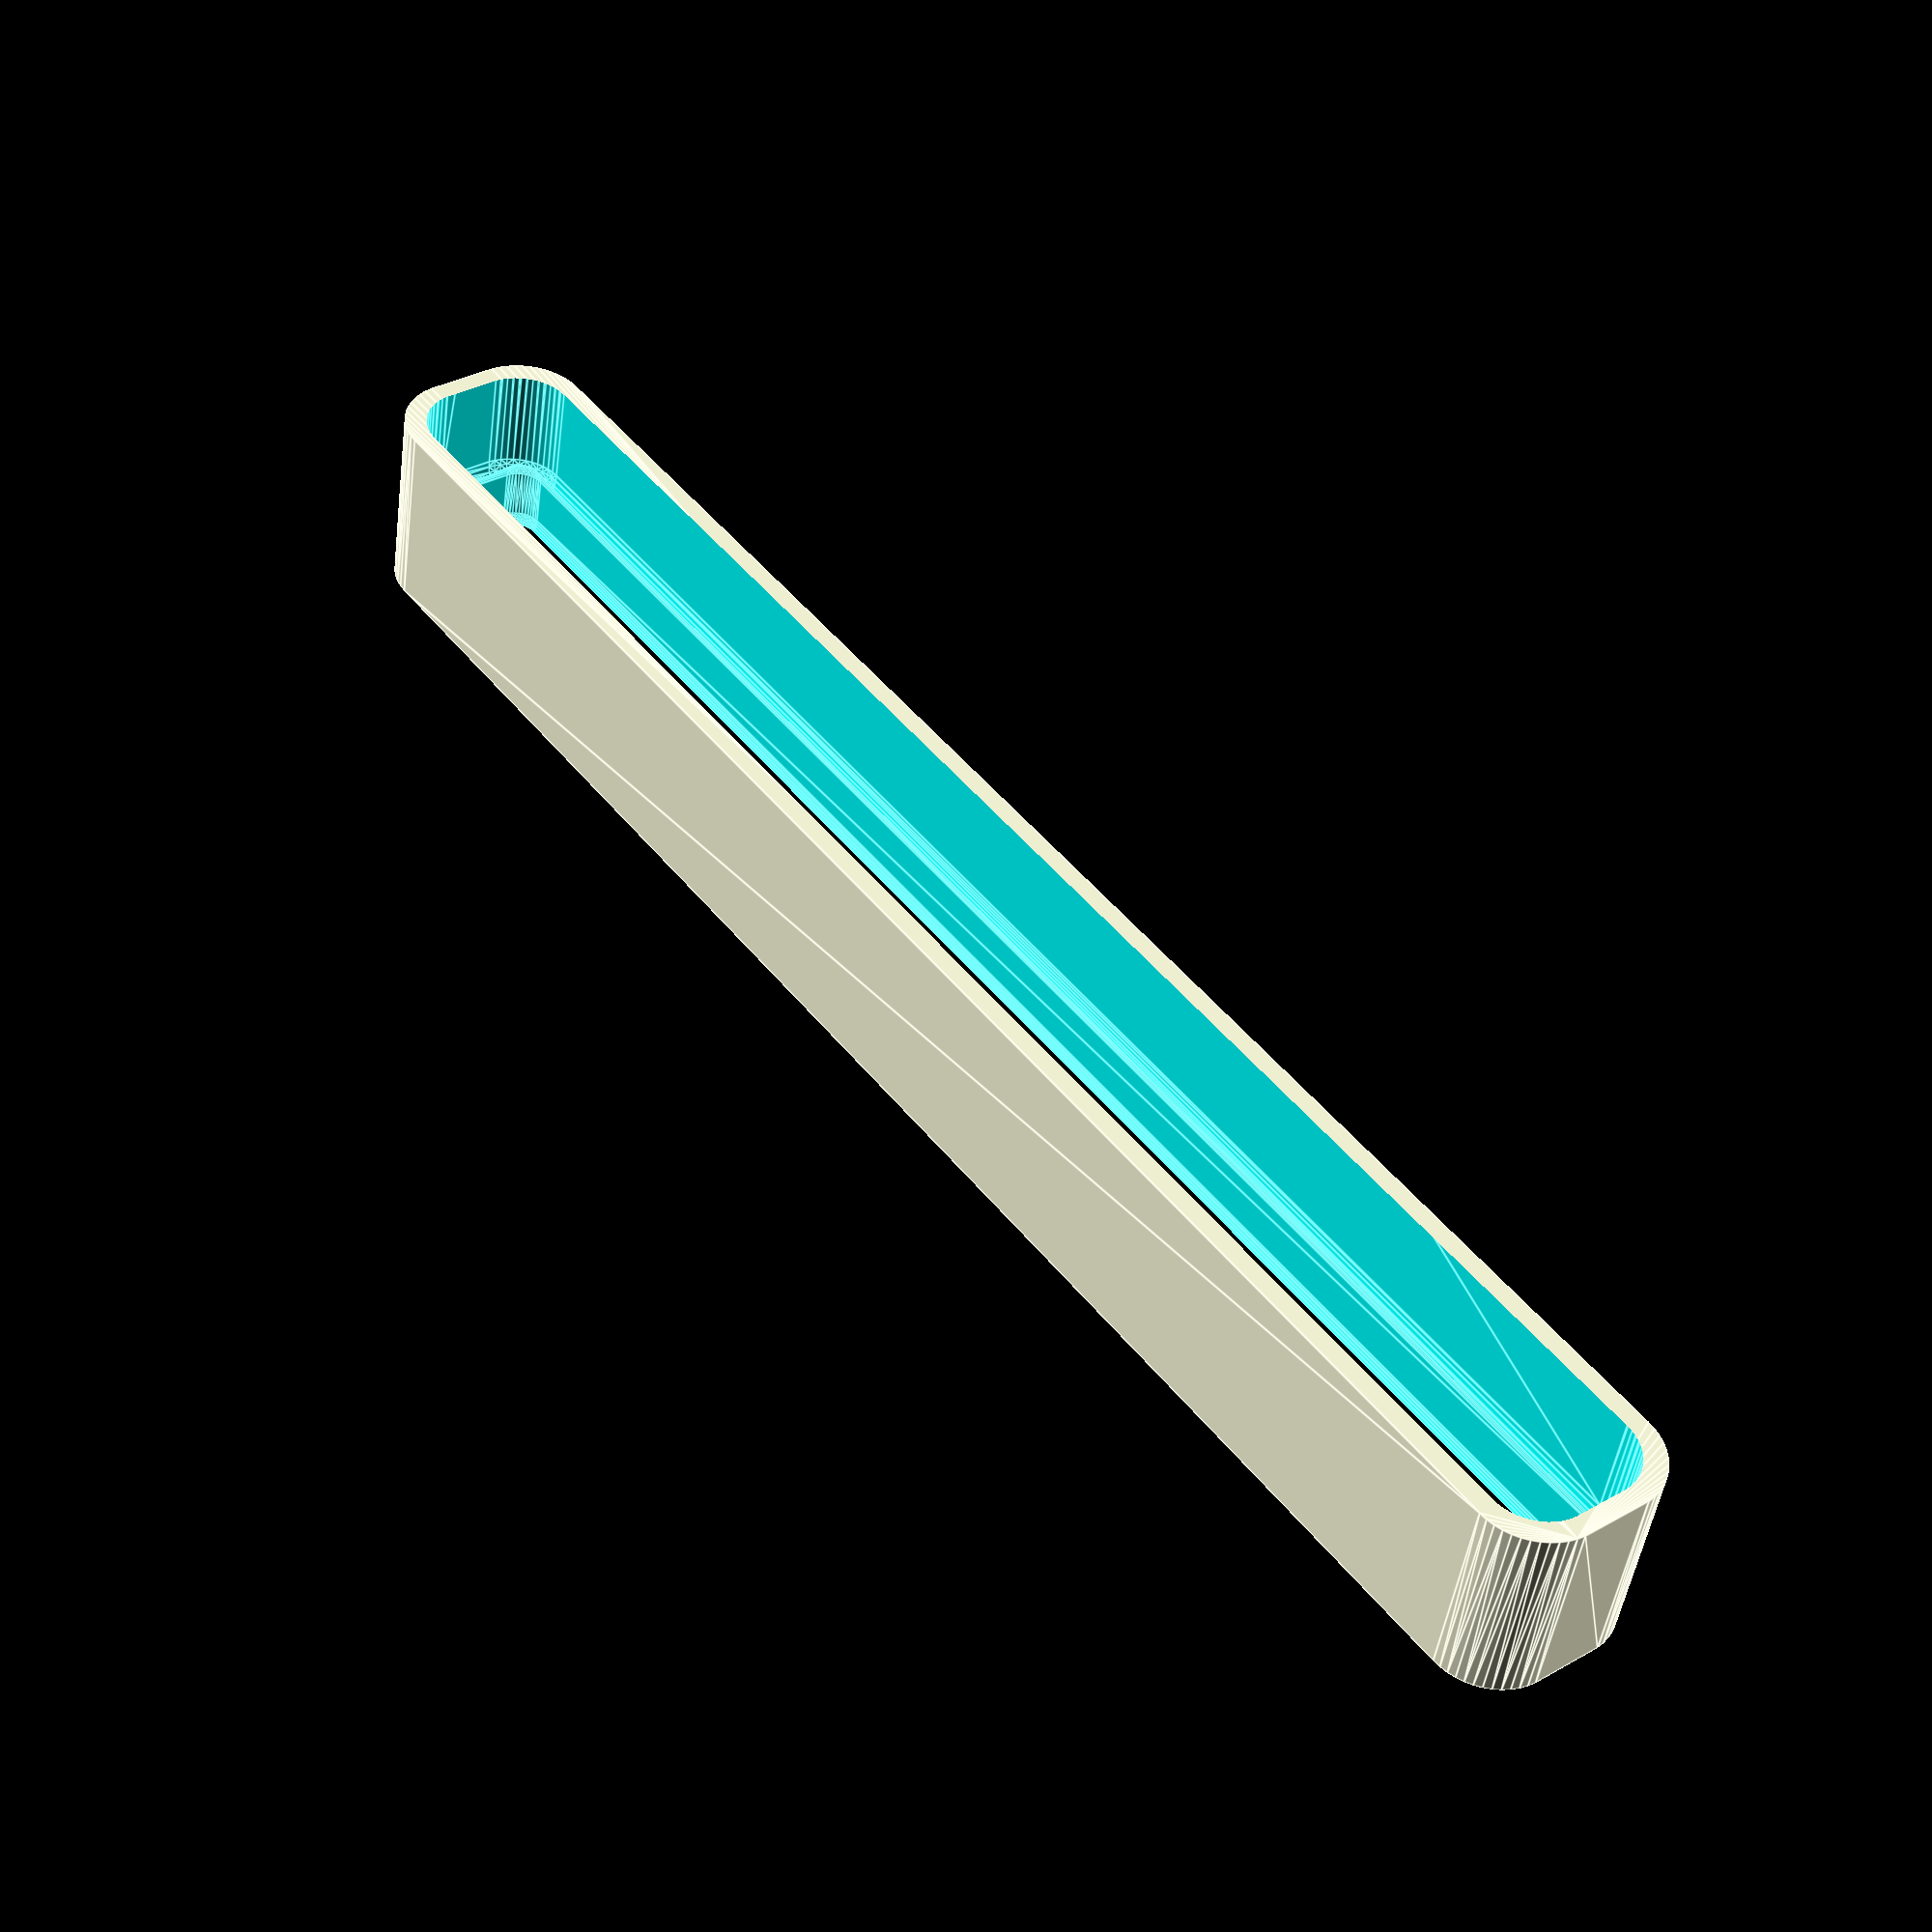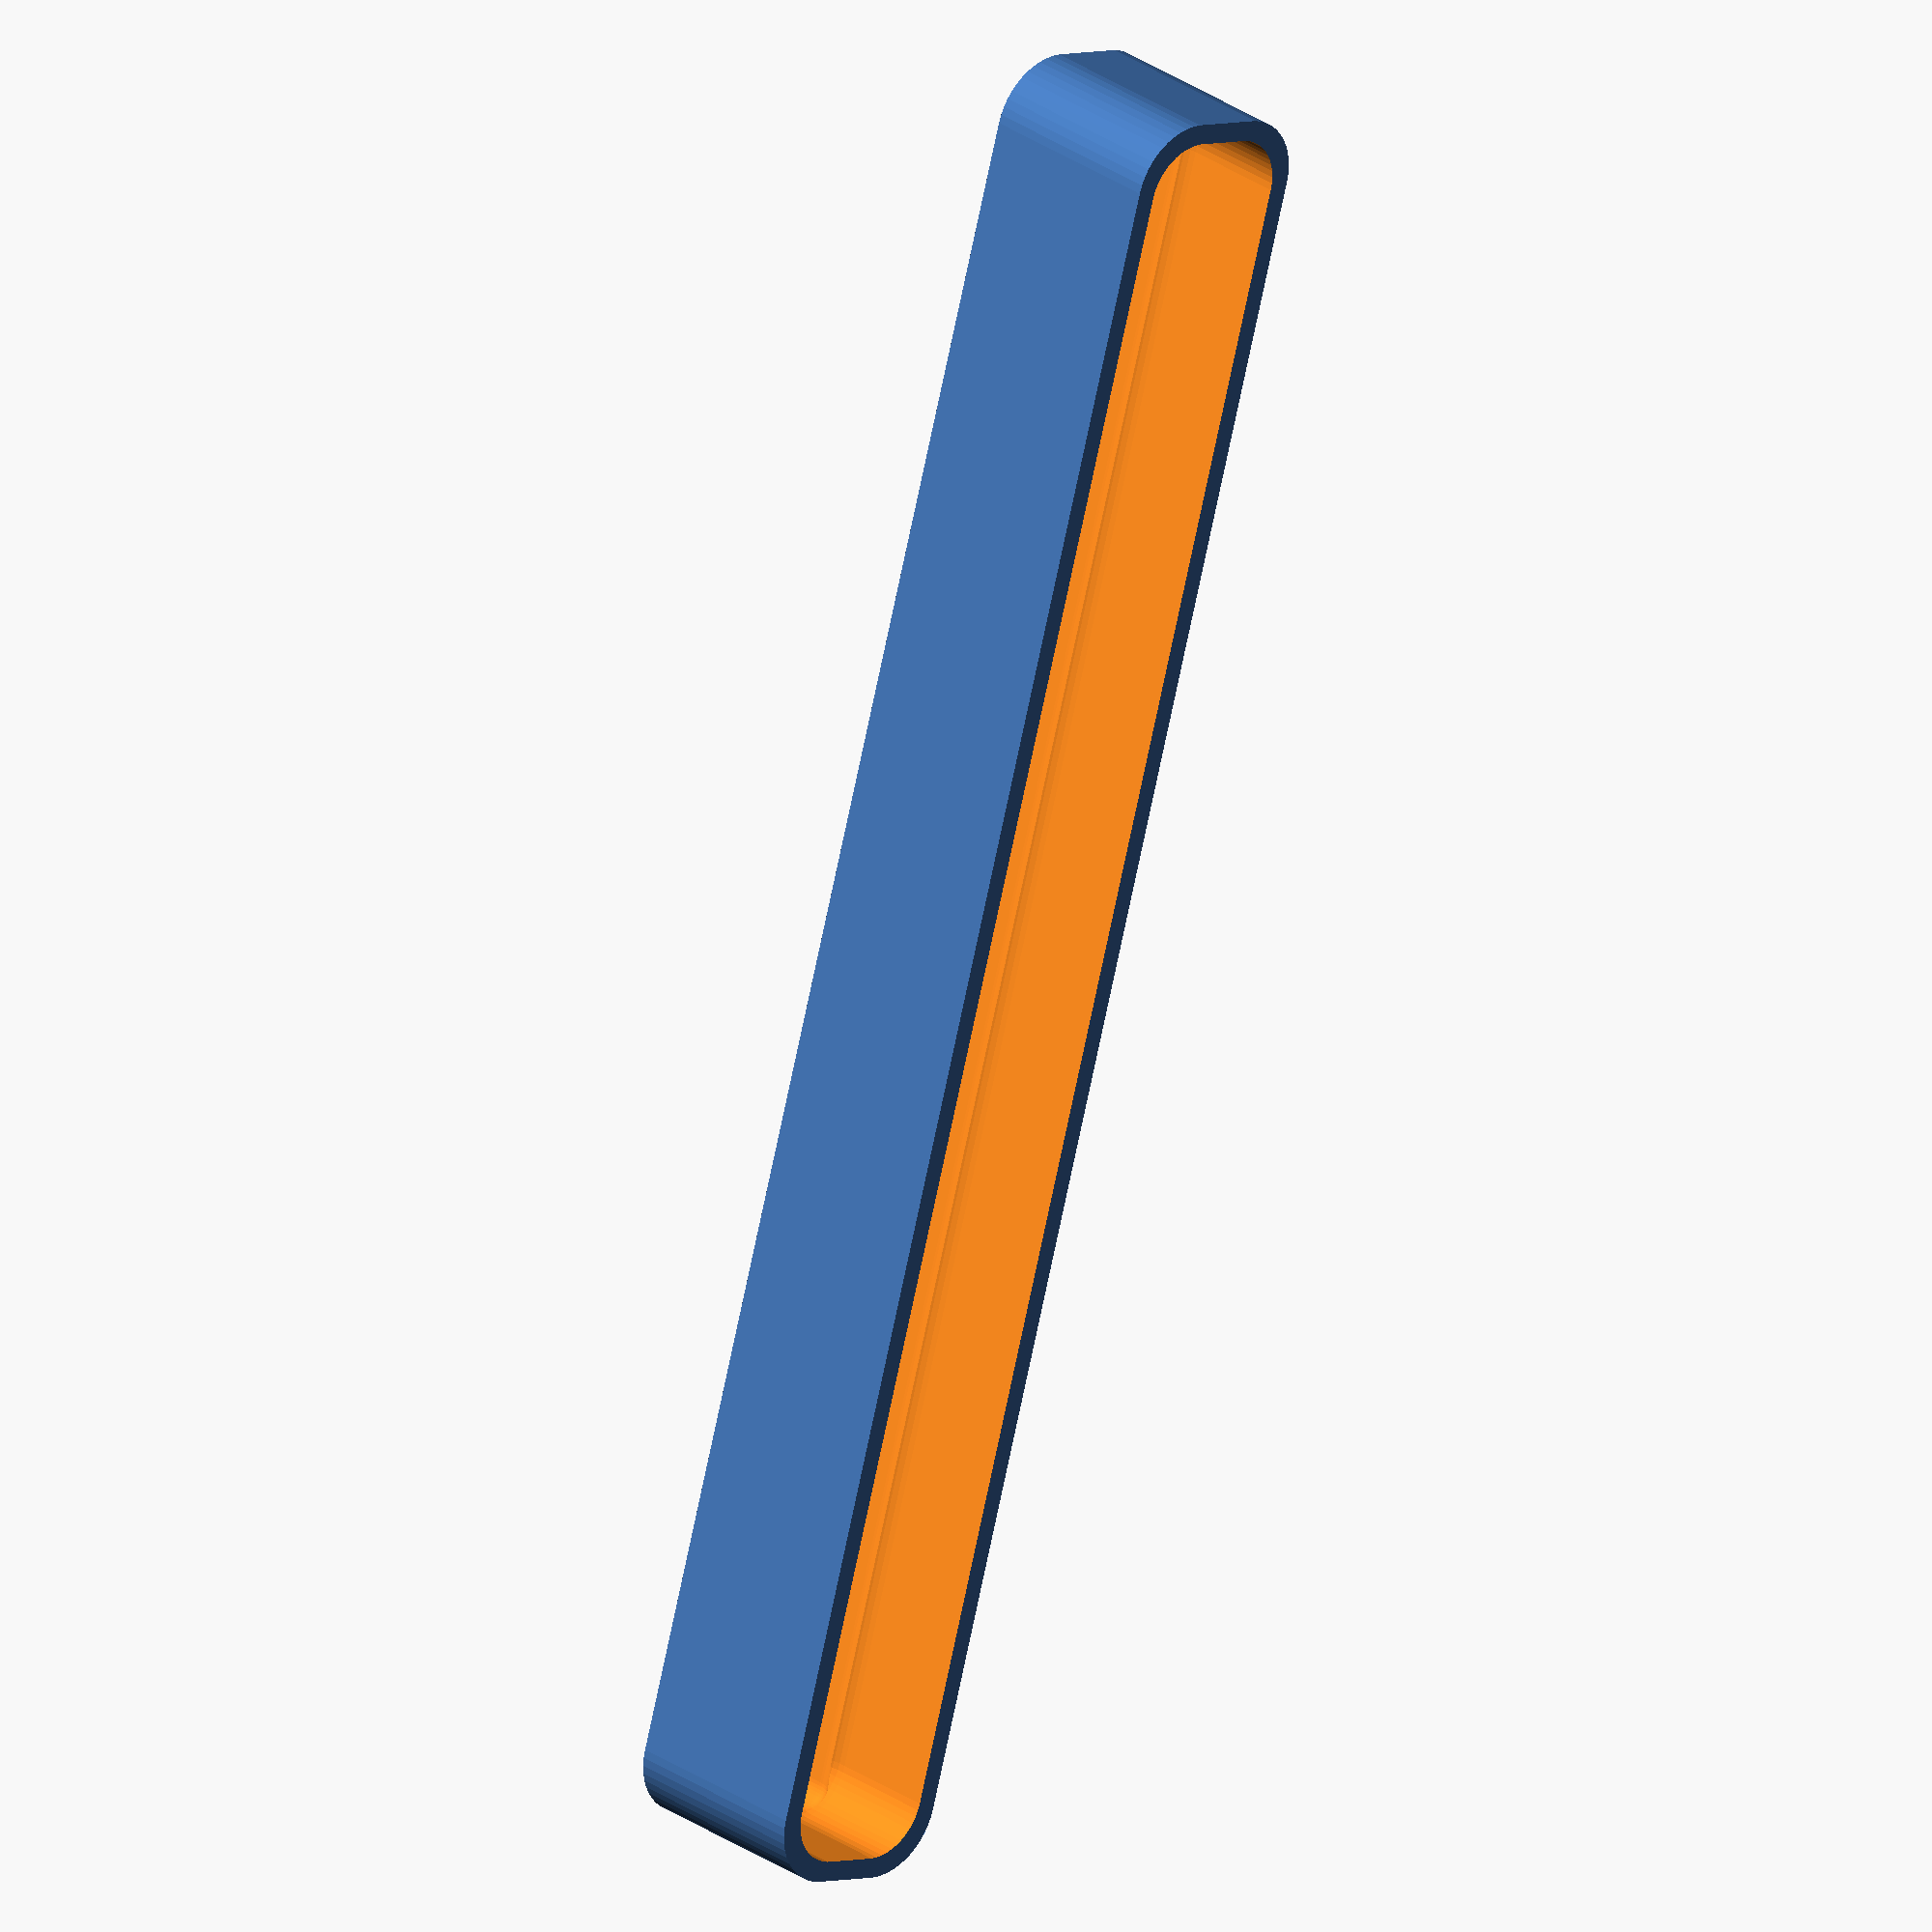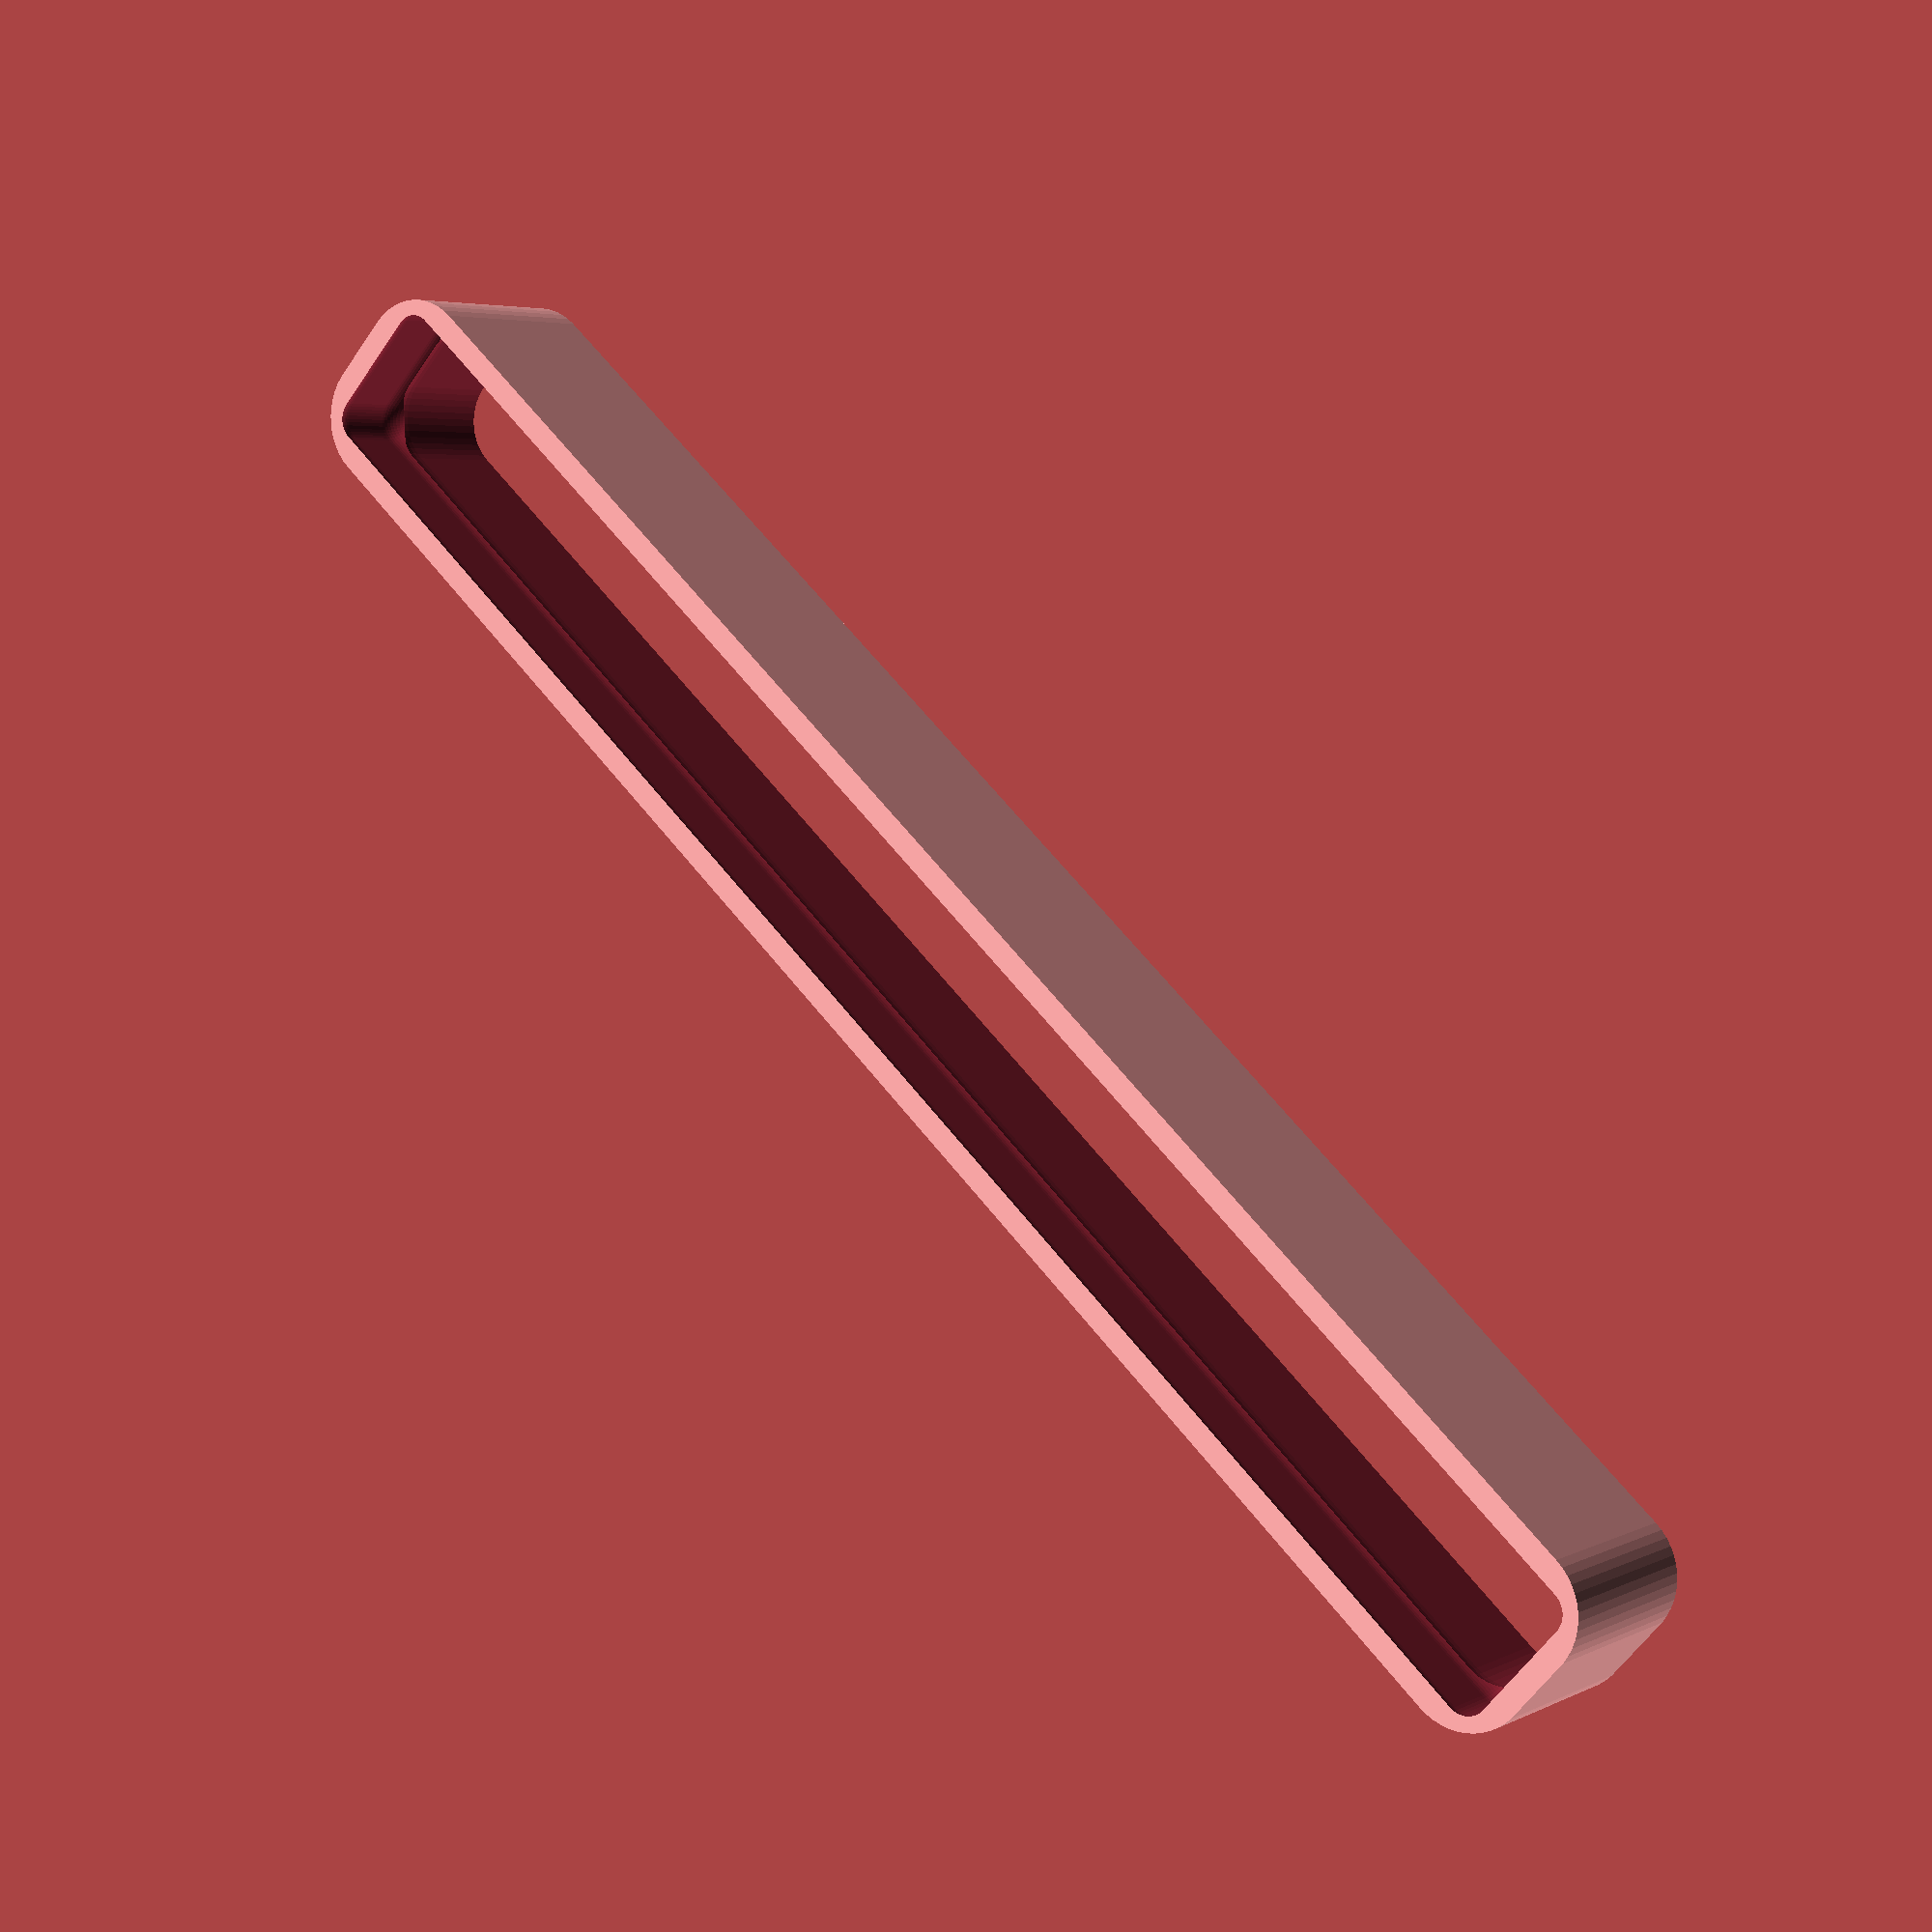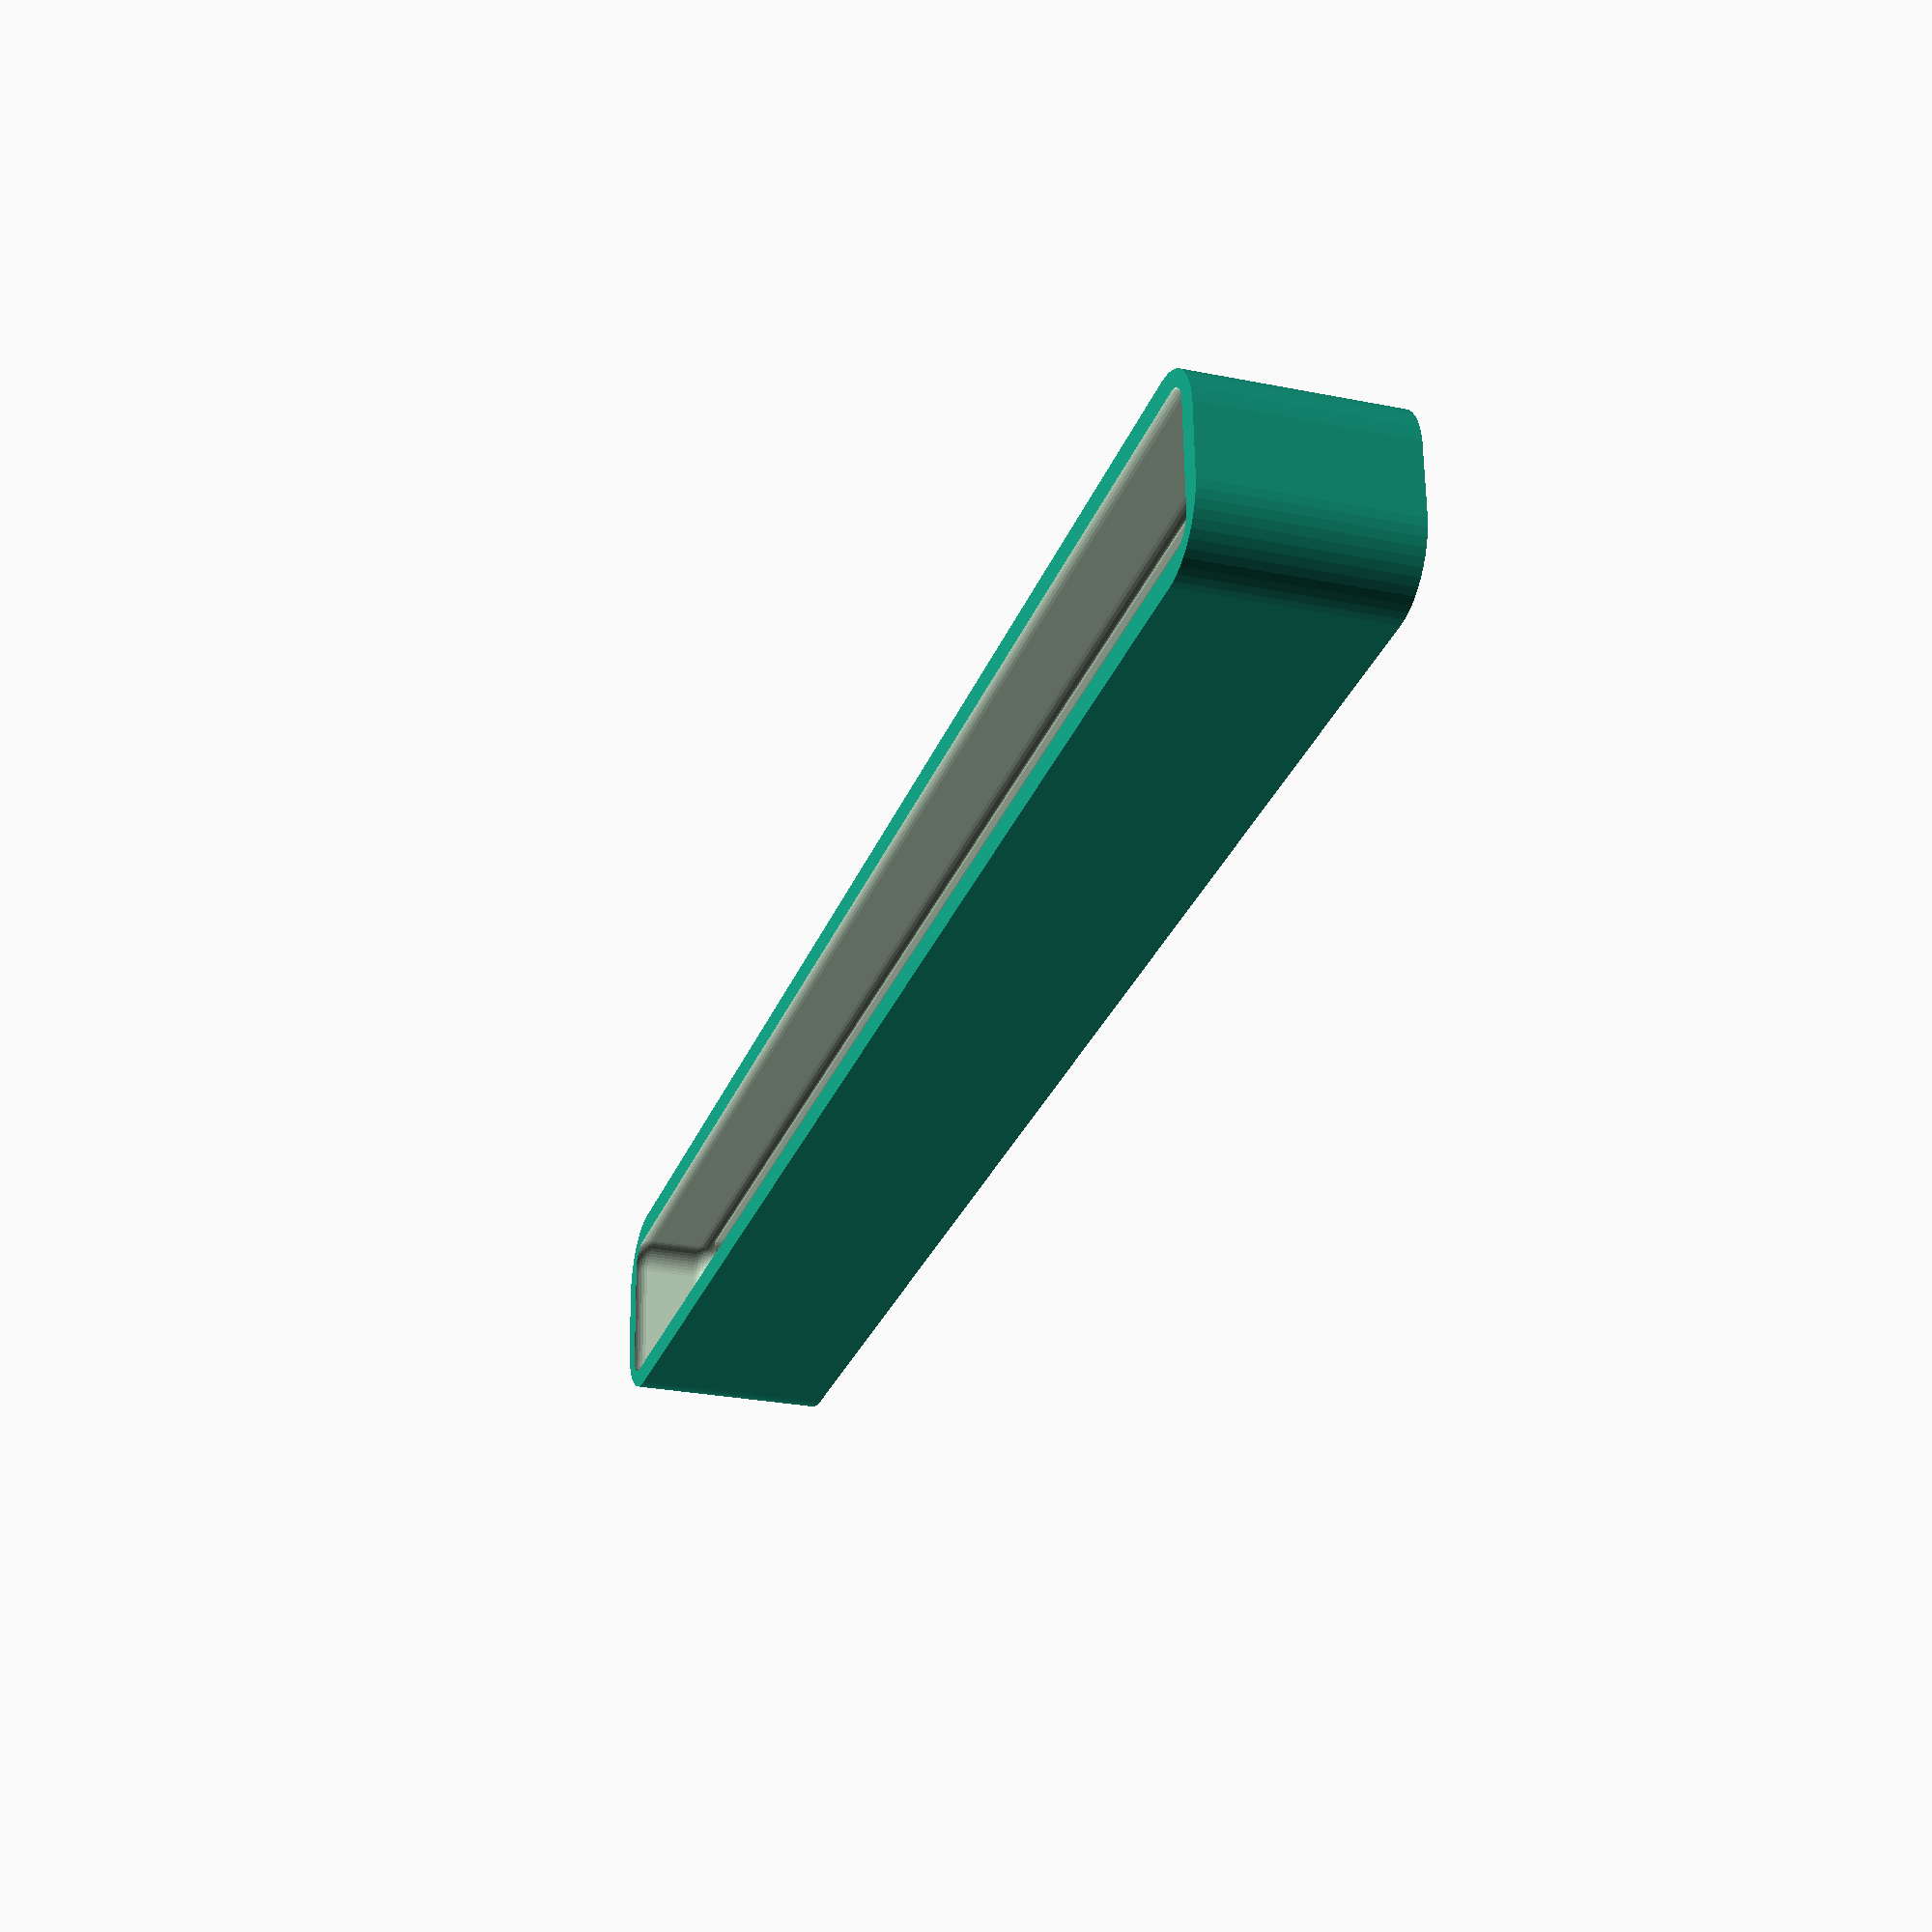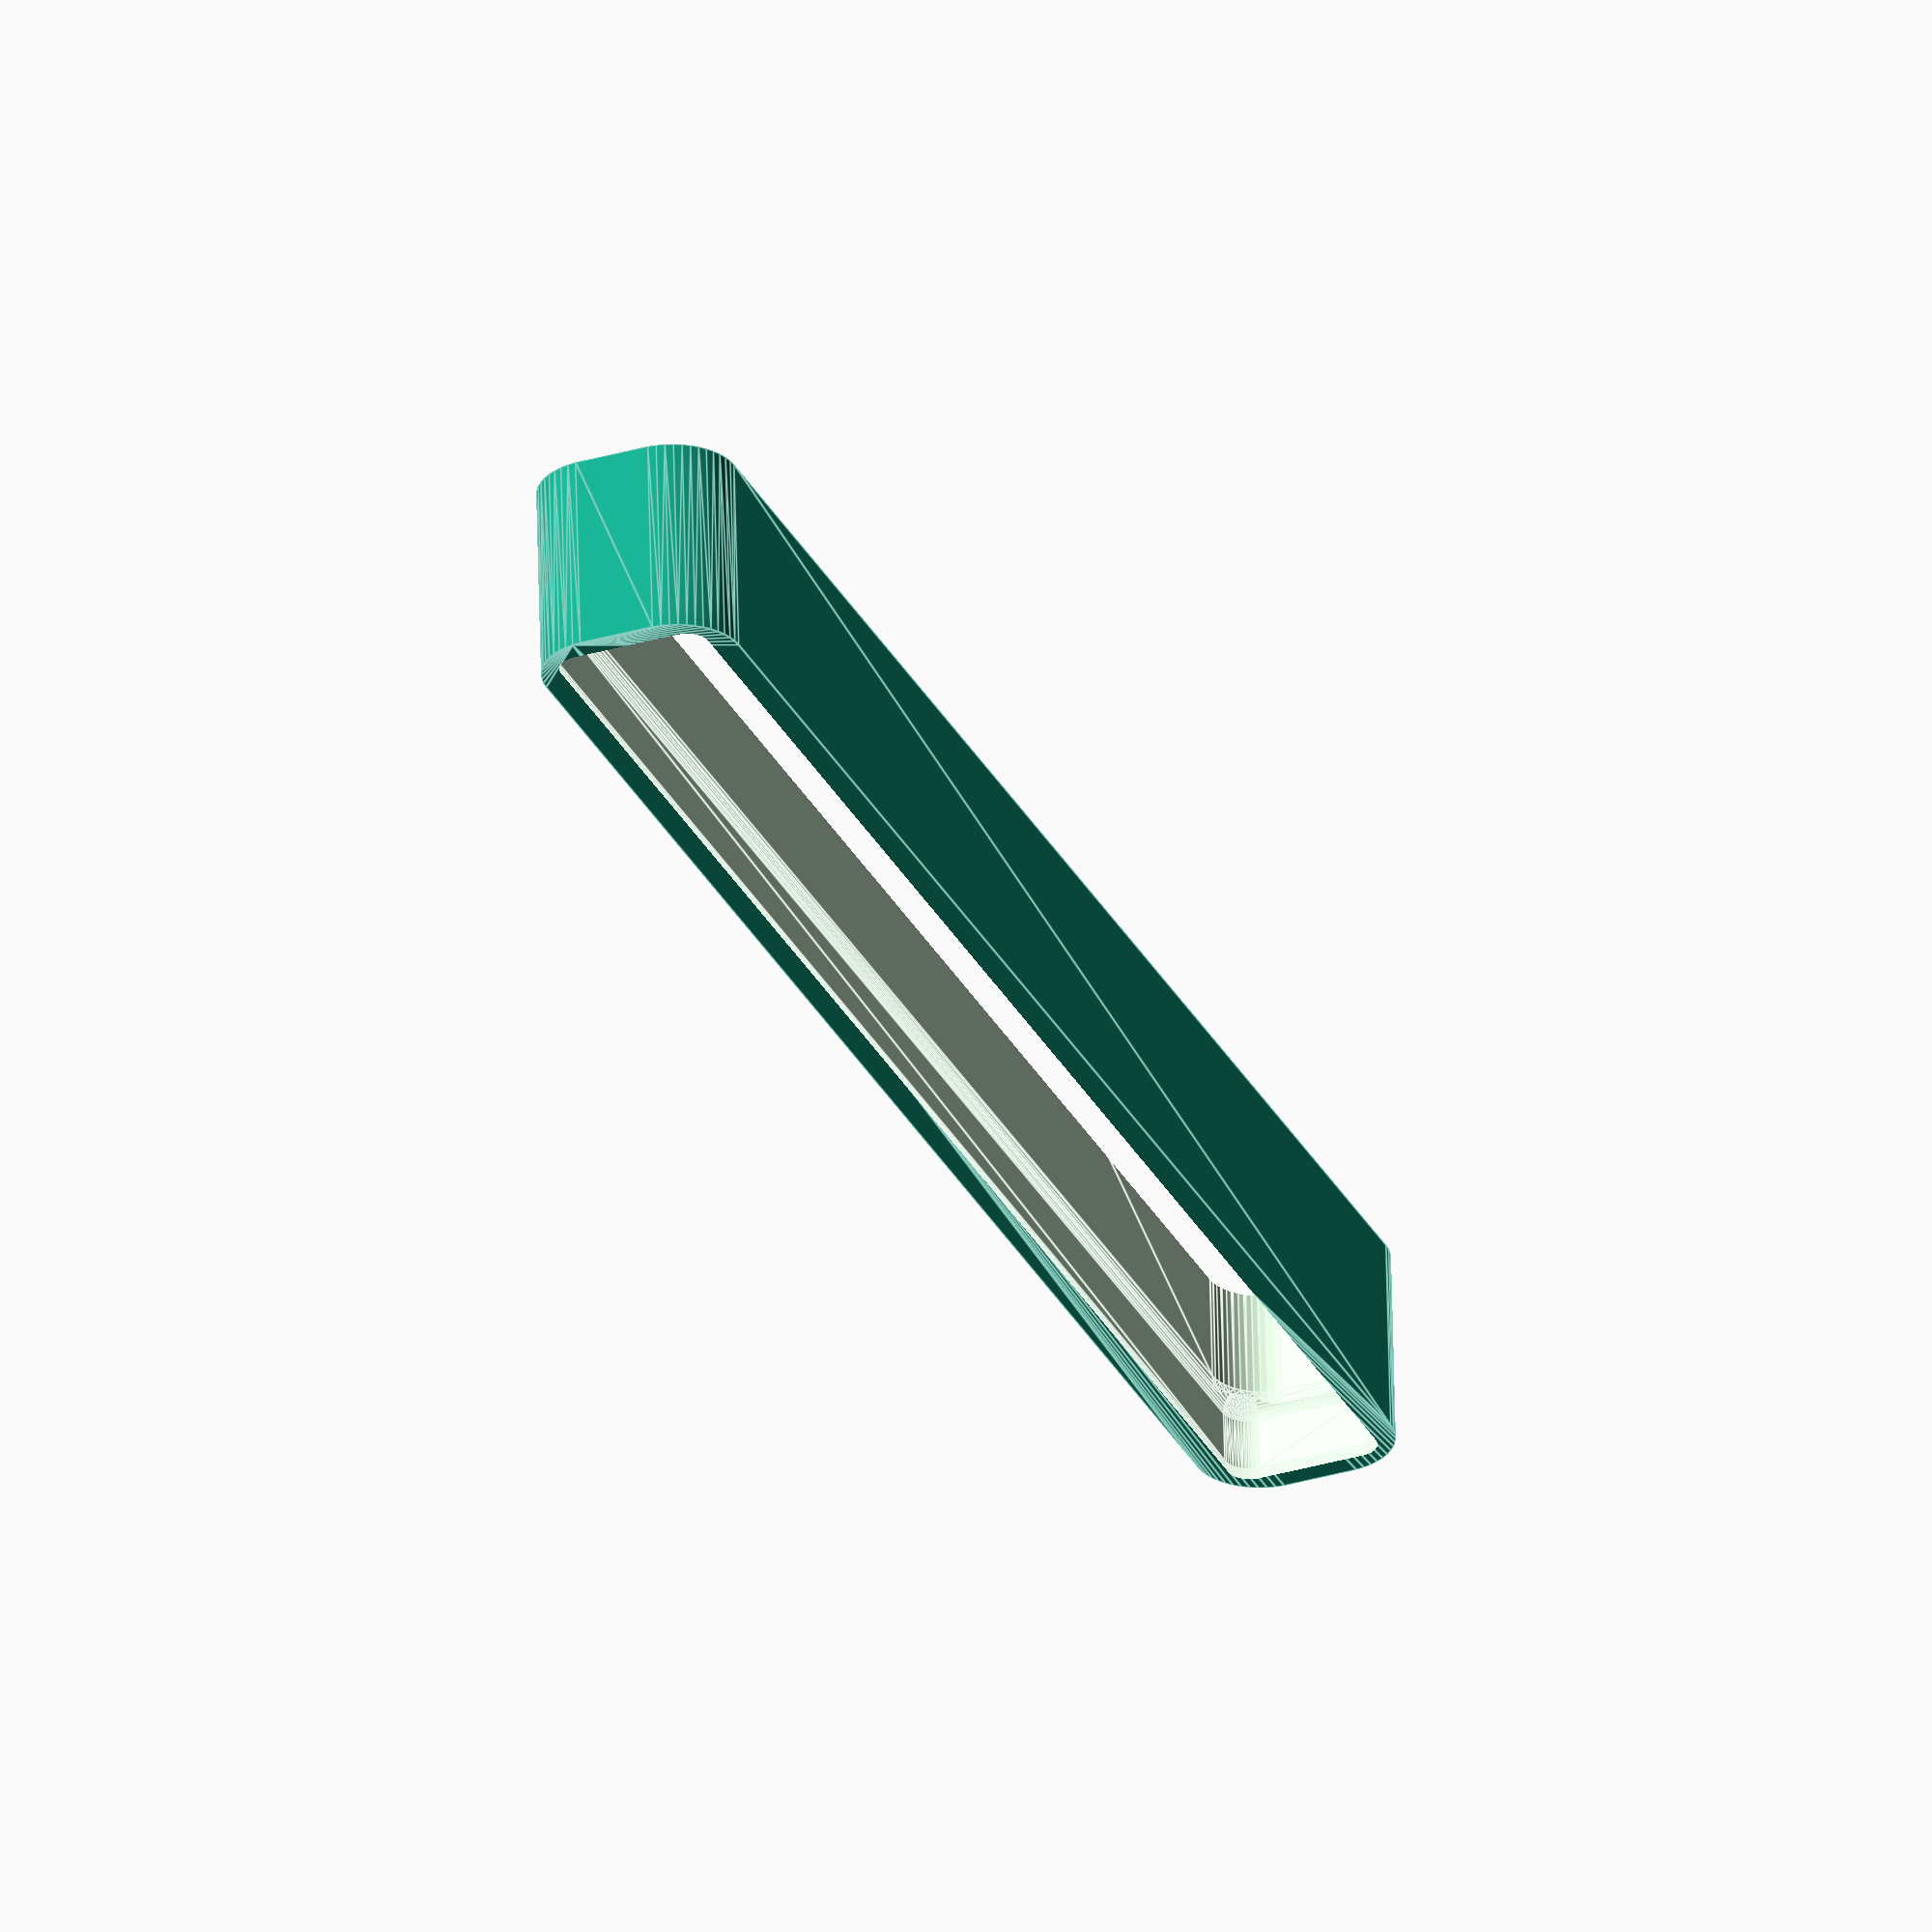
<openscad>
$fn = 50;


difference() {
	difference() {
		union() {
			hull() {
				translate(v = [-2.5000000000, 62.5000000000, 0]) {
					cylinder(h = 15, r = 5);
				}
				translate(v = [2.5000000000, 62.5000000000, 0]) {
					cylinder(h = 15, r = 5);
				}
				translate(v = [-2.5000000000, -62.5000000000, 0]) {
					cylinder(h = 15, r = 5);
				}
				translate(v = [2.5000000000, -62.5000000000, 0]) {
					cylinder(h = 15, r = 5);
				}
			}
		}
		union() {
			translate(v = [0.0000000000, -60.0000000000, 3]) {
				rotate(a = [0, 0, 0]) {
					difference() {
						union() {
							translate(v = [0, 0, -3.0000000000]) {
								cylinder(h = 3, r = 1.5000000000);
							}
							translate(v = [0, 0, -1.9000000000]) {
								cylinder(h = 1.9000000000, r1 = 1.8000000000, r2 = 3.6000000000);
							}
							cylinder(h = 250, r = 3.6000000000);
							translate(v = [0, 0, -3.0000000000]) {
								cylinder(h = 3, r = 1.8000000000);
							}
							translate(v = [0, 0, -3.0000000000]) {
								cylinder(h = 3, r = 1.5000000000);
							}
						}
						union();
					}
				}
			}
			translate(v = [0.0000000000, -60.0000000000, 3]) {
				rotate(a = [0, 0, 0]) {
					difference() {
						union() {
							translate(v = [0, 0, -3.0000000000]) {
								cylinder(h = 3, r = 1.5000000000);
							}
							translate(v = [0, 0, -1.9000000000]) {
								cylinder(h = 1.9000000000, r1 = 1.8000000000, r2 = 3.6000000000);
							}
							cylinder(h = 250, r = 3.6000000000);
							translate(v = [0, 0, -3.0000000000]) {
								cylinder(h = 3, r = 1.8000000000);
							}
							translate(v = [0, 0, -3.0000000000]) {
								cylinder(h = 3, r = 1.5000000000);
							}
						}
						union();
					}
				}
			}
			translate(v = [0.0000000000, 60.0000000000, 3]) {
				rotate(a = [0, 0, 0]) {
					difference() {
						union() {
							translate(v = [0, 0, -3.0000000000]) {
								cylinder(h = 3, r = 1.5000000000);
							}
							translate(v = [0, 0, -1.9000000000]) {
								cylinder(h = 1.9000000000, r1 = 1.8000000000, r2 = 3.6000000000);
							}
							cylinder(h = 250, r = 3.6000000000);
							translate(v = [0, 0, -3.0000000000]) {
								cylinder(h = 3, r = 1.8000000000);
							}
							translate(v = [0, 0, -3.0000000000]) {
								cylinder(h = 3, r = 1.5000000000);
							}
						}
						union();
					}
				}
			}
			translate(v = [0.0000000000, 60.0000000000, 3]) {
				rotate(a = [0, 0, 0]) {
					difference() {
						union() {
							translate(v = [0, 0, -3.0000000000]) {
								cylinder(h = 3, r = 1.5000000000);
							}
							translate(v = [0, 0, -1.9000000000]) {
								cylinder(h = 1.9000000000, r1 = 1.8000000000, r2 = 3.6000000000);
							}
							cylinder(h = 250, r = 3.6000000000);
							translate(v = [0, 0, -3.0000000000]) {
								cylinder(h = 3, r = 1.8000000000);
							}
							translate(v = [0, 0, -3.0000000000]) {
								cylinder(h = 3, r = 1.5000000000);
							}
						}
						union();
					}
				}
			}
			translate(v = [0, 0, 2.9925000000]) {
				hull() {
					union() {
						translate(v = [-2.0000000000, 62.0000000000, 4]) {
							cylinder(h = 52, r = 4);
						}
						translate(v = [-2.0000000000, 62.0000000000, 4]) {
							sphere(r = 4);
						}
						translate(v = [-2.0000000000, 62.0000000000, 56]) {
							sphere(r = 4);
						}
					}
					union() {
						translate(v = [2.0000000000, 62.0000000000, 4]) {
							cylinder(h = 52, r = 4);
						}
						translate(v = [2.0000000000, 62.0000000000, 4]) {
							sphere(r = 4);
						}
						translate(v = [2.0000000000, 62.0000000000, 56]) {
							sphere(r = 4);
						}
					}
					union() {
						translate(v = [-2.0000000000, -62.0000000000, 4]) {
							cylinder(h = 52, r = 4);
						}
						translate(v = [-2.0000000000, -62.0000000000, 4]) {
							sphere(r = 4);
						}
						translate(v = [-2.0000000000, -62.0000000000, 56]) {
							sphere(r = 4);
						}
					}
					union() {
						translate(v = [2.0000000000, -62.0000000000, 4]) {
							cylinder(h = 52, r = 4);
						}
						translate(v = [2.0000000000, -62.0000000000, 4]) {
							sphere(r = 4);
						}
						translate(v = [2.0000000000, -62.0000000000, 56]) {
							sphere(r = 4);
						}
					}
				}
			}
		}
	}
	union() {
		translate(v = [0, 0, 2.9925000000]) {
			hull() {
				union() {
					translate(v = [-4.0000000000, 64.0000000000, 2]) {
						cylinder(h = -4, r = 2);
					}
					translate(v = [-4.0000000000, 64.0000000000, 2]) {
						sphere(r = 2);
					}
					translate(v = [-4.0000000000, 64.0000000000, -2]) {
						sphere(r = 2);
					}
				}
				union() {
					translate(v = [4.0000000000, 64.0000000000, 2]) {
						cylinder(h = -4, r = 2);
					}
					translate(v = [4.0000000000, 64.0000000000, 2]) {
						sphere(r = 2);
					}
					translate(v = [4.0000000000, 64.0000000000, -2]) {
						sphere(r = 2);
					}
				}
				union() {
					translate(v = [-4.0000000000, -64.0000000000, 2]) {
						cylinder(h = -4, r = 2);
					}
					translate(v = [-4.0000000000, -64.0000000000, 2]) {
						sphere(r = 2);
					}
					translate(v = [-4.0000000000, -64.0000000000, -2]) {
						sphere(r = 2);
					}
				}
				union() {
					translate(v = [4.0000000000, -64.0000000000, 2]) {
						cylinder(h = -4, r = 2);
					}
					translate(v = [4.0000000000, -64.0000000000, 2]) {
						sphere(r = 2);
					}
					translate(v = [4.0000000000, -64.0000000000, -2]) {
						sphere(r = 2);
					}
				}
			}
		}
	}
}
</openscad>
<views>
elev=46.9 azim=142.7 roll=352.4 proj=p view=edges
elev=332.4 azim=196.1 roll=317.4 proj=o view=wireframe
elev=175.3 azim=228.0 roll=326.4 proj=p view=solid
elev=25.9 azim=272.5 roll=252.0 proj=p view=solid
elev=299.6 azim=22.1 roll=178.7 proj=o view=edges
</views>
